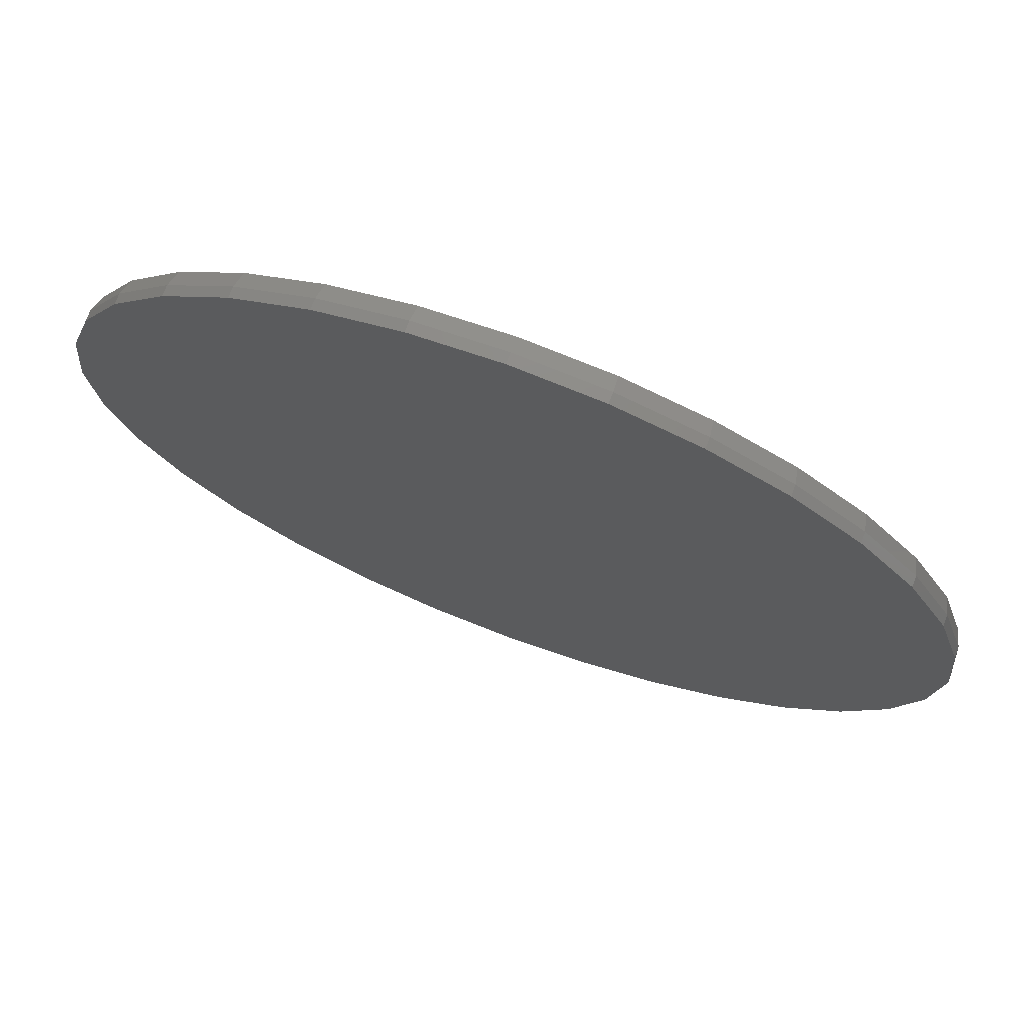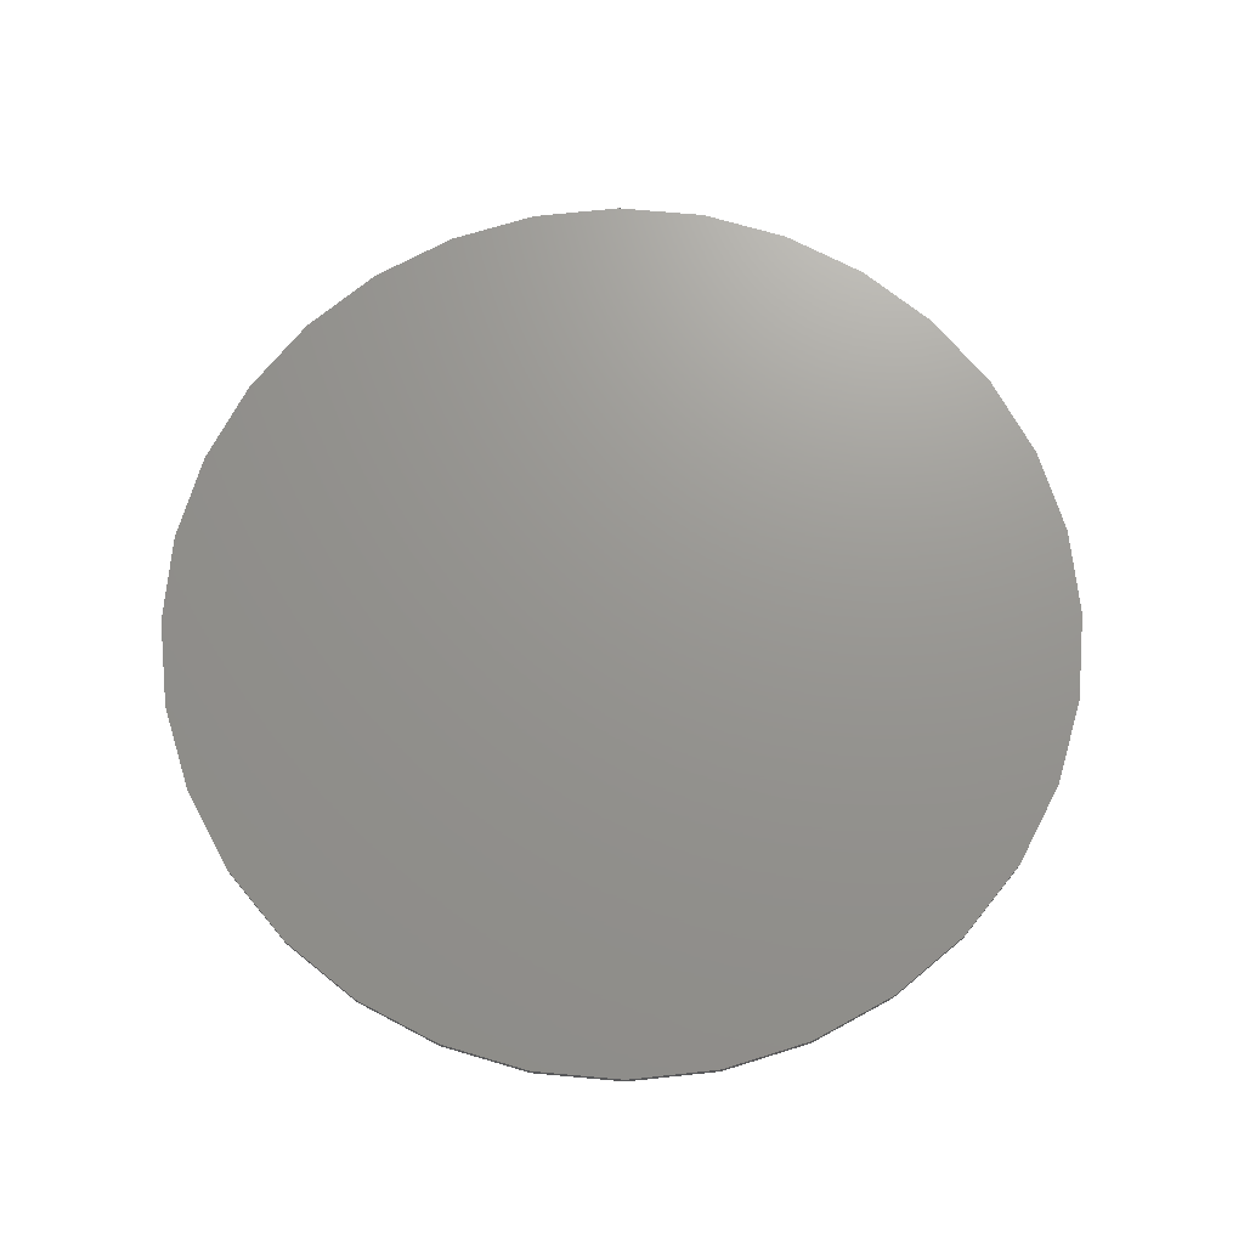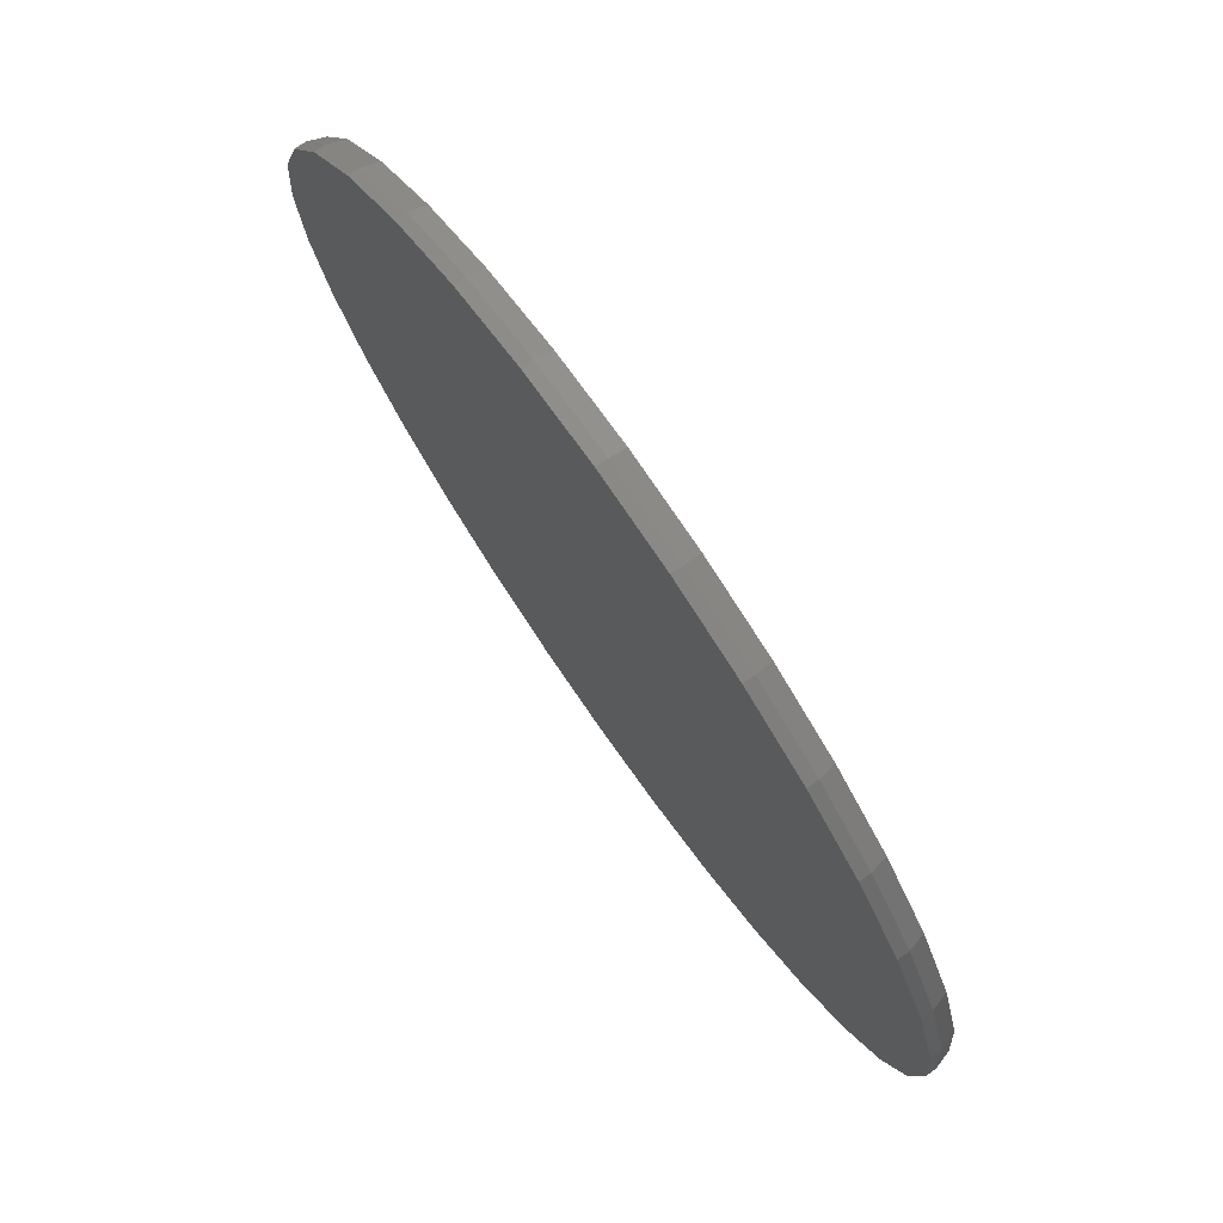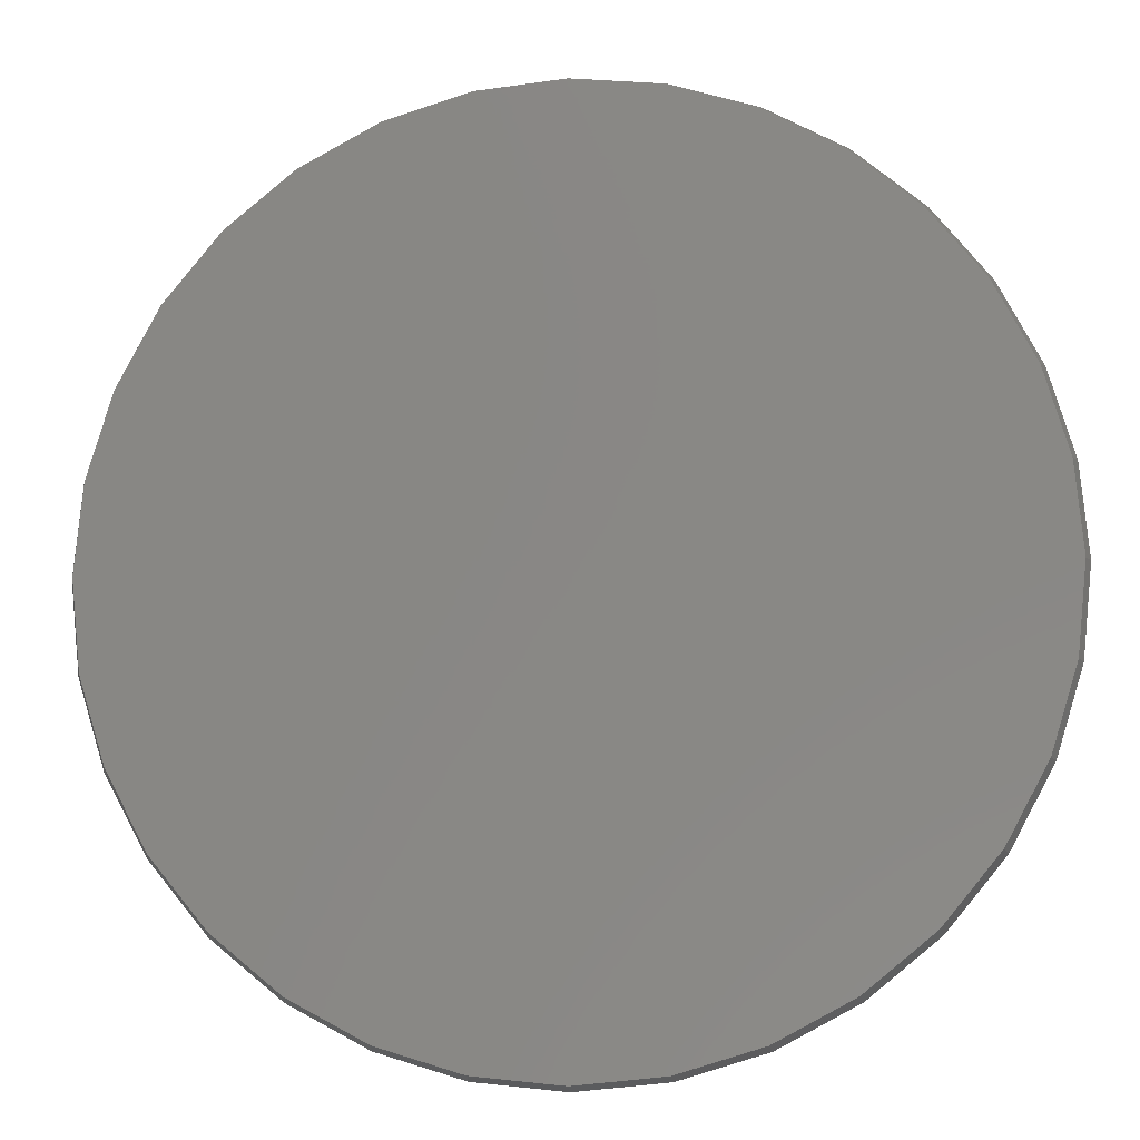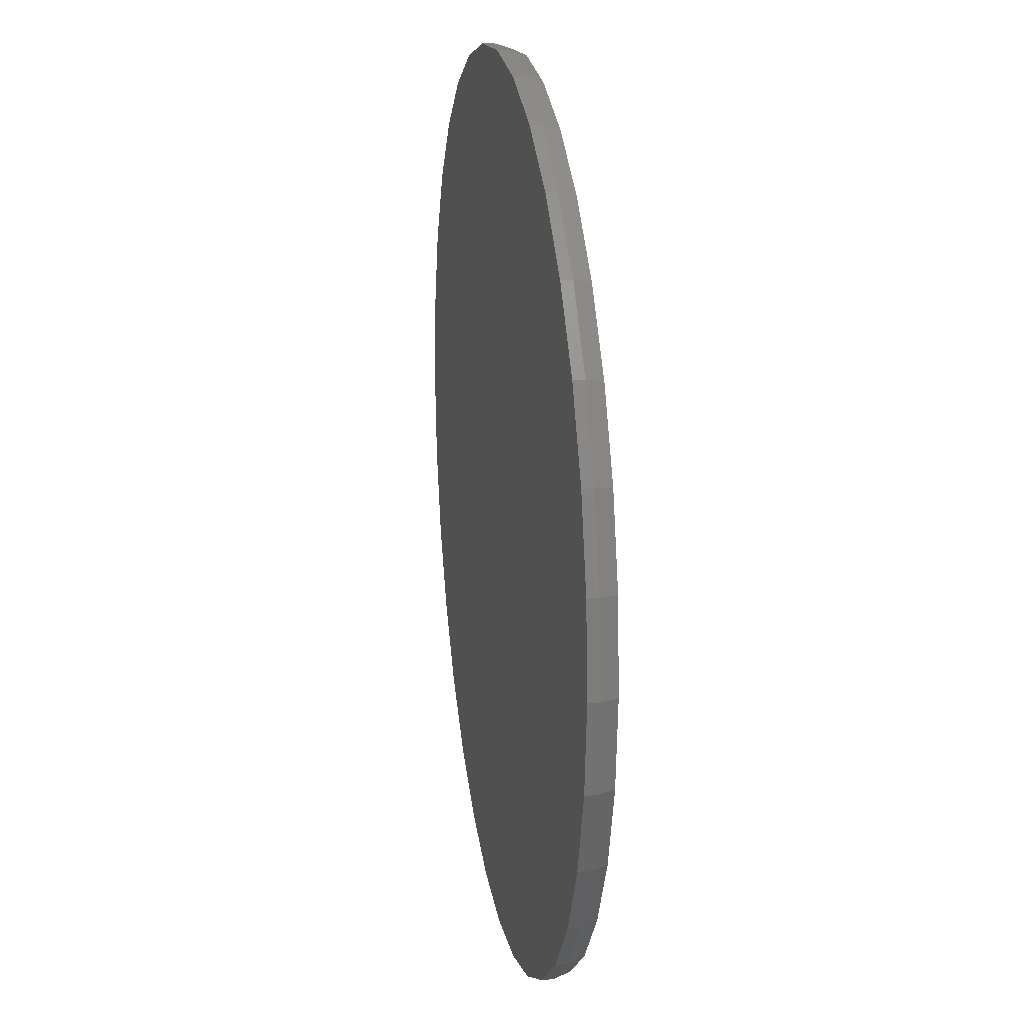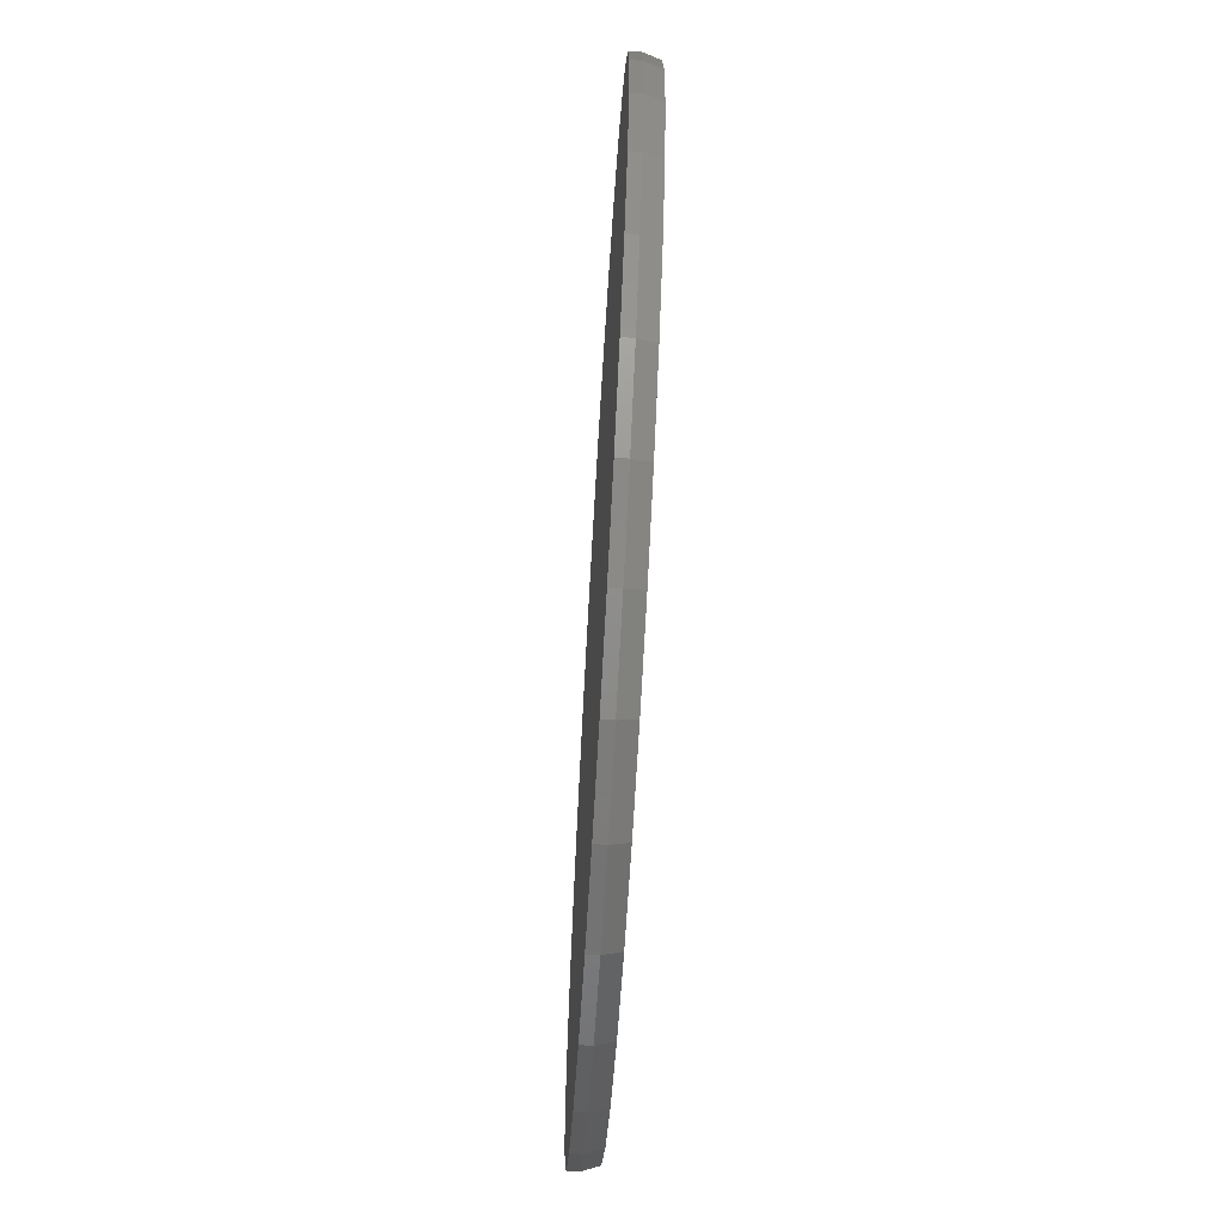
<metadata>
{"format":"stl","ext":"stl","renderer":"f3d","projection":"perspective","resolution":1024,"background":"white","views":[{"elev":73.1,"azim":-159.5,"up":"+Z"},{"elev":70.6,"azim":100.8,"up":"+Y"},{"elev":76.6,"azim":-125.0,"up":"+Z"},{"elev":-9.3,"azim":7.0,"up":"+Z"},{"elev":20.3,"azim":-99.5,"up":"+Z"},{"elev":-69.5,"azim":-93.4,"up":"+Z"}]}
</metadata>
<code>
# stl→obj: 96 verts, 188 faces
v -0.1169 -0.03906 0.6273
v 0.1327 -0.03906 0.6273
v 0.007895 -0.03906 0.6396
v 0.2526 -0.03906 0.5909
v -0.2369 -0.03906 0.5909
v 0.3632 -0.03906 0.5318
v -0.3474 -0.03906 0.5318
v 0.4601 -0.03906 0.4522
v -0.4443 -0.03906 0.4522
v 0.5397 -0.03906 0.3553
v -0.5239 -0.03906 0.3553
v 0.5988 -0.03906 0.2447
v -0.583 -0.03906 0.2447
v 0.6352 -0.03906 0.1248
v -0.6194 -0.03906 0.1248
v 0.6475 -0.03906 -1.902e-16
v -0.6317 -0.03906 3.161e-08
v 0.6352 -0.03906 -0.1248
v -0.6194 -0.03906 -0.1248
v 0.5988 -0.03906 -0.2447
v -0.583 -0.03906 -0.2447
v 0.5397 -0.03906 -0.3553
v -0.5239 -0.03906 -0.3553
v 0.4601 -0.03906 -0.4522
v -0.4443 -0.03906 -0.4522
v 0.3632 -0.03906 -0.5318
v -0.3474 -0.03906 -0.5318
v 0.2526 -0.03906 -0.5909
v -0.2369 -0.03906 -0.5909
v 0.1327 -0.03906 -0.6273
v -0.1169 -0.03906 -0.6273
v 0.007895 -0.03906 -0.6396
v 0.6553 1.551e-16 -8.605e-17
v 0.6553 -0.01562 -2.446e-16
v 0.6428 1.538e-16 -0.1263
v 0.6428 -0.01562 -0.1263
v 0.606 1.497e-16 -0.2477
v 0.606 -0.01562 -0.2477
v 0.5462 1.43e-16 -0.3597
v 0.5462 -0.01562 -0.3597
v 0.4657 1.341e-16 -0.4578
v 0.4657 -0.01562 -0.4578
v 0.3676 1.232e-16 -0.5383
v 0.3676 -0.01562 -0.5383
v 0.2556 1.108e-16 -0.5981
v 0.2556 -0.01562 -0.5981
v 0.1342 9.729e-17 -0.6349
v 0.1342 -0.01562 -0.6349
v 0.007895 8.327e-17 -0.6474
v 0.007895 -0.01562 -0.6474
v -0.1184 6.925e-17 -0.6349
v -0.1184 -0.01562 -0.6349
v -0.2398 5.576e-17 -0.5981
v -0.2398 -0.01562 -0.5981
v -0.3518 4.334e-17 -0.5383
v -0.3518 -0.01562 -0.5383
v -0.4499 3.245e-17 -0.4578
v -0.4499 -0.01562 -0.4578
v -0.5304 2.351e-17 -0.3597
v -0.5304 -0.01562 -0.3597
v -0.5902 1.687e-17 -0.2477
v -0.5902 -0.01562 -0.2477
v -0.627 1.278e-17 -0.1263
v -0.627 -0.01562 -0.1263
v -0.6395 1.139e-17 7.251e-17
v -0.6395 -0.01562 7.251e-17
v -0.627 1.278e-17 0.1263
v -0.627 -0.01562 0.1263
v -0.5902 1.687e-17 0.2477
v -0.5902 -0.01562 0.2477
v -0.5304 2.351e-17 0.3597
v -0.5304 -0.01562 0.3597
v -0.4499 3.245e-17 0.4578
v -0.4499 -0.01562 0.4578
v -0.3518 4.334e-17 0.5383
v -0.3518 -0.01562 0.5383
v -0.2398 5.576e-17 0.5981
v -0.2398 -0.01562 0.5981
v -0.1184 6.925e-17 0.6349
v -0.1184 -0.01562 0.6349
v 0.007895 8.327e-17 0.6474
v 0.007895 -0.01562 0.6474
v 0.1342 9.729e-17 0.6349
v 0.1342 -0.01562 0.6349
v 0.2556 1.108e-16 0.5981
v 0.2556 -0.01562 0.5981
v 0.3676 1.232e-16 0.5383
v 0.3676 -0.01562 0.5383
v 0.4657 1.341e-16 0.4578
v 0.4657 -0.01562 0.4578
v 0.5462 1.43e-16 0.3597
v 0.5462 -0.01562 0.3597
v 0.606 1.497e-16 0.2477
v 0.606 -0.01562 0.2477
v 0.6428 1.538e-16 0.1263
v 0.6428 -0.01562 0.1263
f 1 2 3
f 2 1 4
f 4 1 5
f 4 5 6
f 6 5 7
f 6 7 8
f 8 7 9
f 8 9 10
f 10 9 11
f 10 11 12
f 12 11 13
f 12 13 14
f 14 13 15
f 14 15 16
f 16 15 17
f 16 17 18
f 18 17 19
f 18 19 20
f 20 19 21
f 20 21 22
f 22 21 23
f 22 23 24
f 24 23 25
f 24 25 26
f 26 25 27
f 26 27 28
f 28 27 29
f 28 29 30
f 30 29 31
f 30 31 32
f 33 34 35
f 35 34 36
f 35 36 37
f 37 36 38
f 37 38 39
f 39 38 40
f 39 40 41
f 41 40 42
f 41 42 43
f 43 42 44
f 43 44 45
f 45 44 46
f 45 46 47
f 47 46 48
f 47 48 49
f 49 48 50
f 49 50 51
f 51 50 52
f 51 52 53
f 53 52 54
f 53 54 55
f 55 54 56
f 55 56 57
f 57 56 58
f 57 58 59
f 59 58 60
f 59 60 61
f 61 60 62
f 61 62 63
f 63 62 64
f 63 64 65
f 65 64 66
f 65 66 67
f 67 66 68
f 67 68 69
f 69 68 70
f 69 70 71
f 71 70 72
f 71 72 73
f 73 72 74
f 73 74 75
f 75 74 76
f 75 76 77
f 77 76 78
f 77 78 79
f 79 78 80
f 79 80 81
f 81 80 82
f 81 82 83
f 83 82 84
f 83 84 85
f 85 84 86
f 85 86 87
f 87 86 88
f 87 88 89
f 89 88 90
f 89 90 91
f 91 90 92
f 91 92 93
f 93 92 94
f 93 94 95
f 95 94 96
f 95 96 33
f 33 96 34
f 3 80 1
f 1 80 78
f 1 78 5
f 5 78 76
f 5 76 7
f 7 76 74
f 7 74 9
f 9 74 72
f 9 72 11
f 11 72 70
f 11 70 13
f 13 70 68
f 13 68 15
f 15 68 66
f 15 66 17
f 80 3 82
f 82 3 2
f 82 2 84
f 84 2 4
f 84 4 86
f 86 4 6
f 86 6 88
f 88 6 8
f 88 8 90
f 90 8 10
f 90 10 92
f 92 10 12
f 92 12 94
f 94 12 14
f 94 14 96
f 96 14 16
f 96 16 34
f 32 48 30
f 30 48 46
f 30 46 28
f 28 46 44
f 28 44 26
f 26 44 42
f 26 42 24
f 24 42 40
f 24 40 22
f 22 40 38
f 22 38 20
f 20 38 36
f 20 36 18
f 18 36 34
f 18 34 16
f 48 32 50
f 50 32 31
f 50 31 52
f 52 31 29
f 52 29 54
f 54 29 27
f 54 27 56
f 56 27 25
f 56 25 58
f 58 25 23
f 58 23 60
f 60 23 21
f 60 21 62
f 62 21 19
f 62 19 64
f 64 19 17
f 64 17 66
f 81 83 79
f 49 51 47
f 47 51 53
f 47 53 45
f 45 53 55
f 45 55 43
f 43 55 57
f 43 57 41
f 41 57 59
f 41 59 39
f 39 59 61
f 39 61 37
f 37 61 63
f 37 63 35
f 35 63 65
f 35 65 33
f 33 65 67
f 33 67 95
f 95 67 69
f 95 69 93
f 93 69 71
f 93 71 91
f 91 71 73
f 91 73 89
f 89 73 75
f 89 75 87
f 87 75 77
f 87 77 85
f 85 77 79
f 85 79 83

</code>
